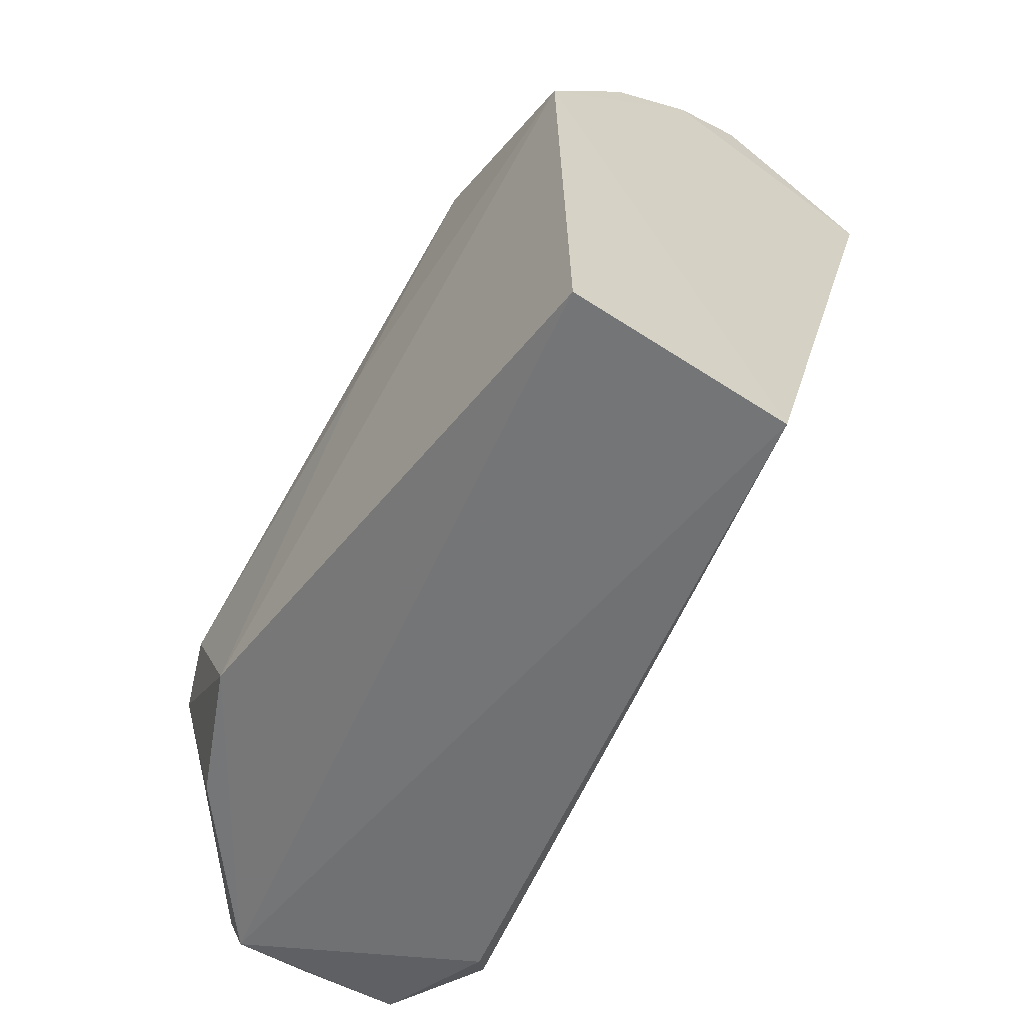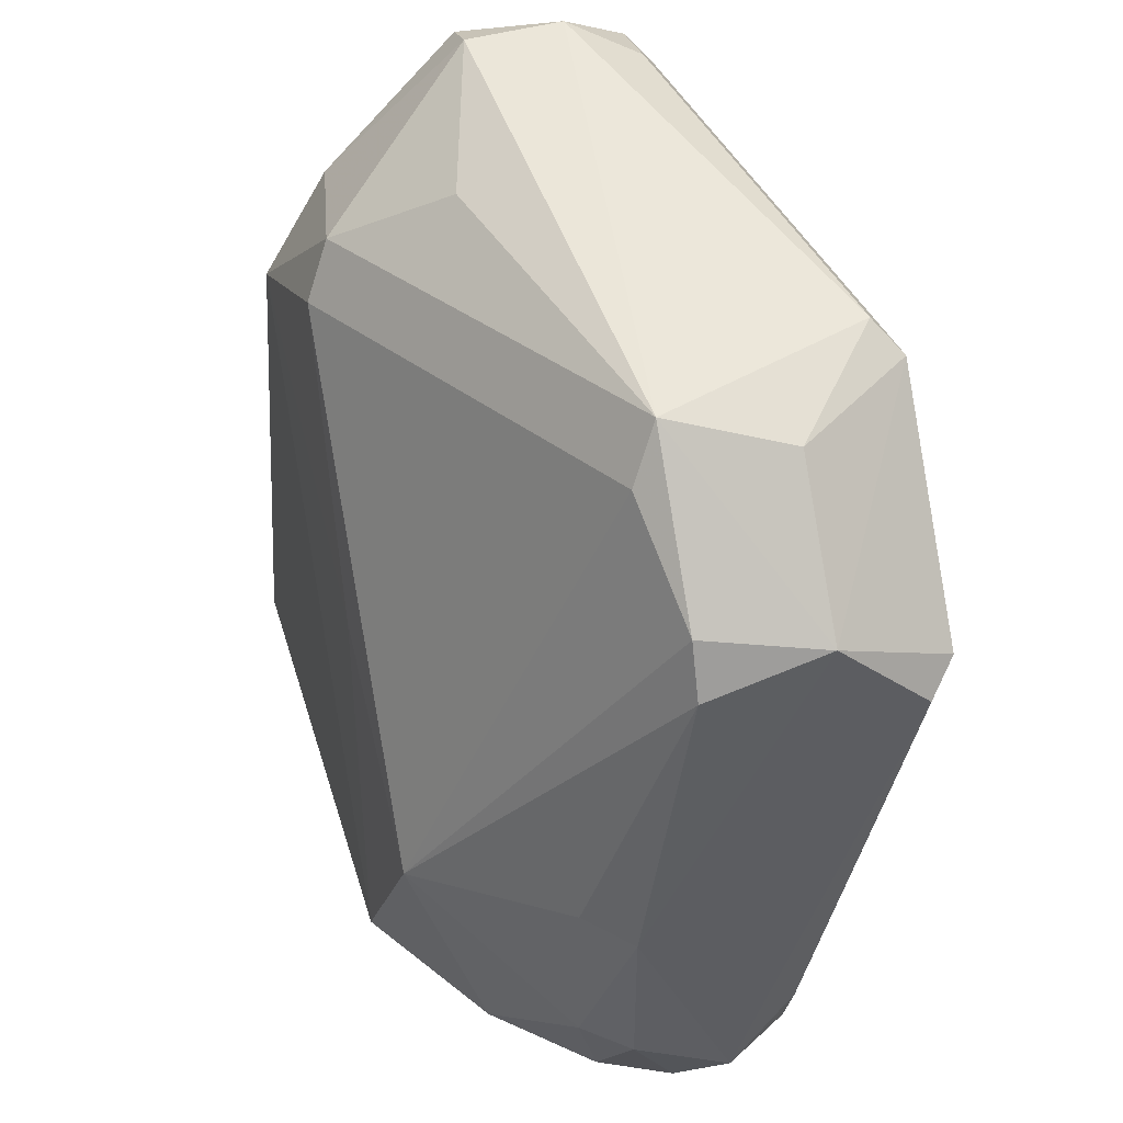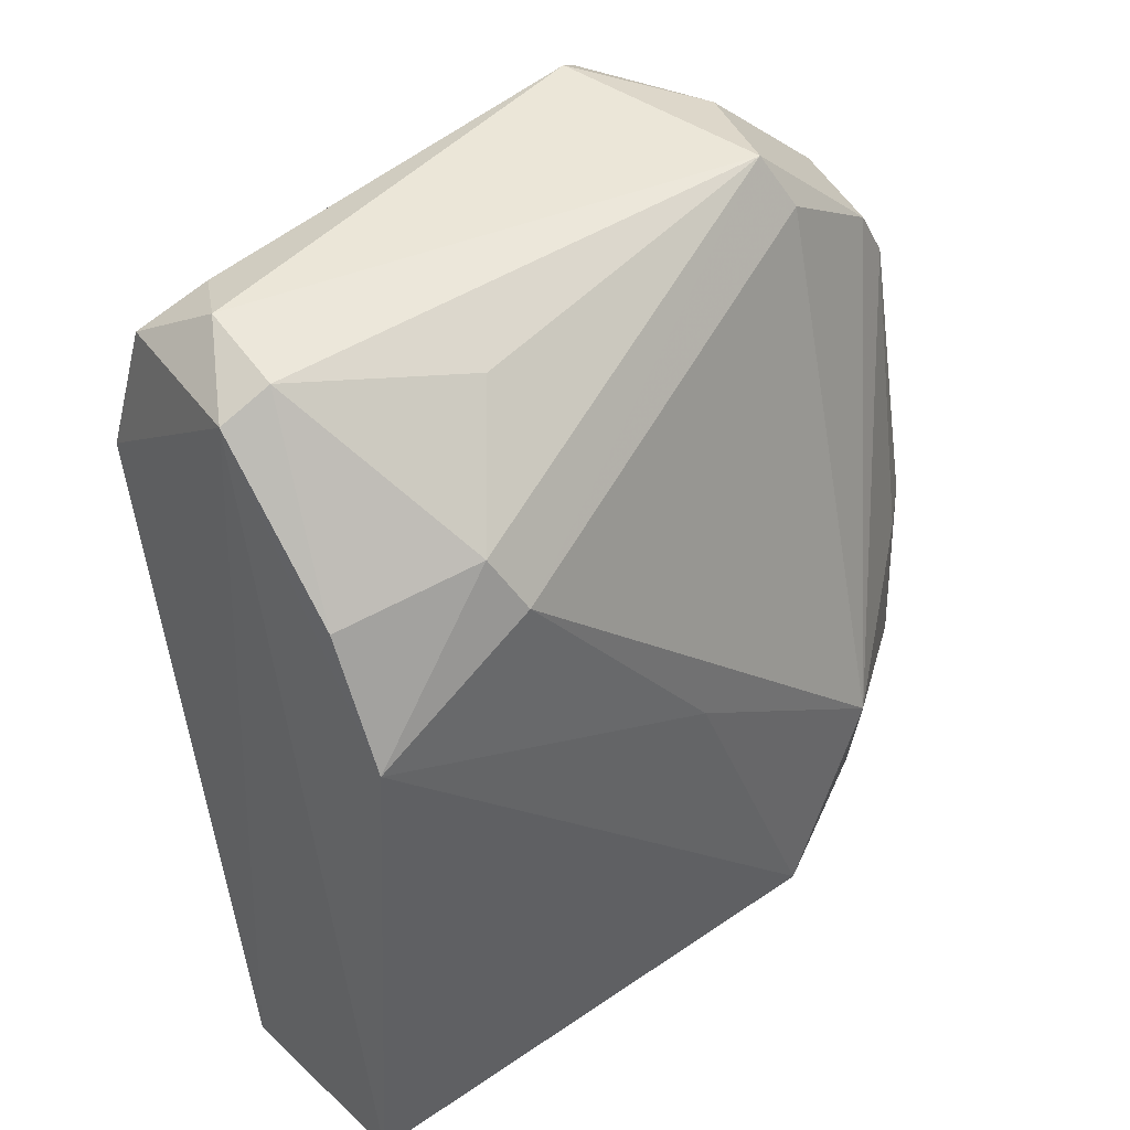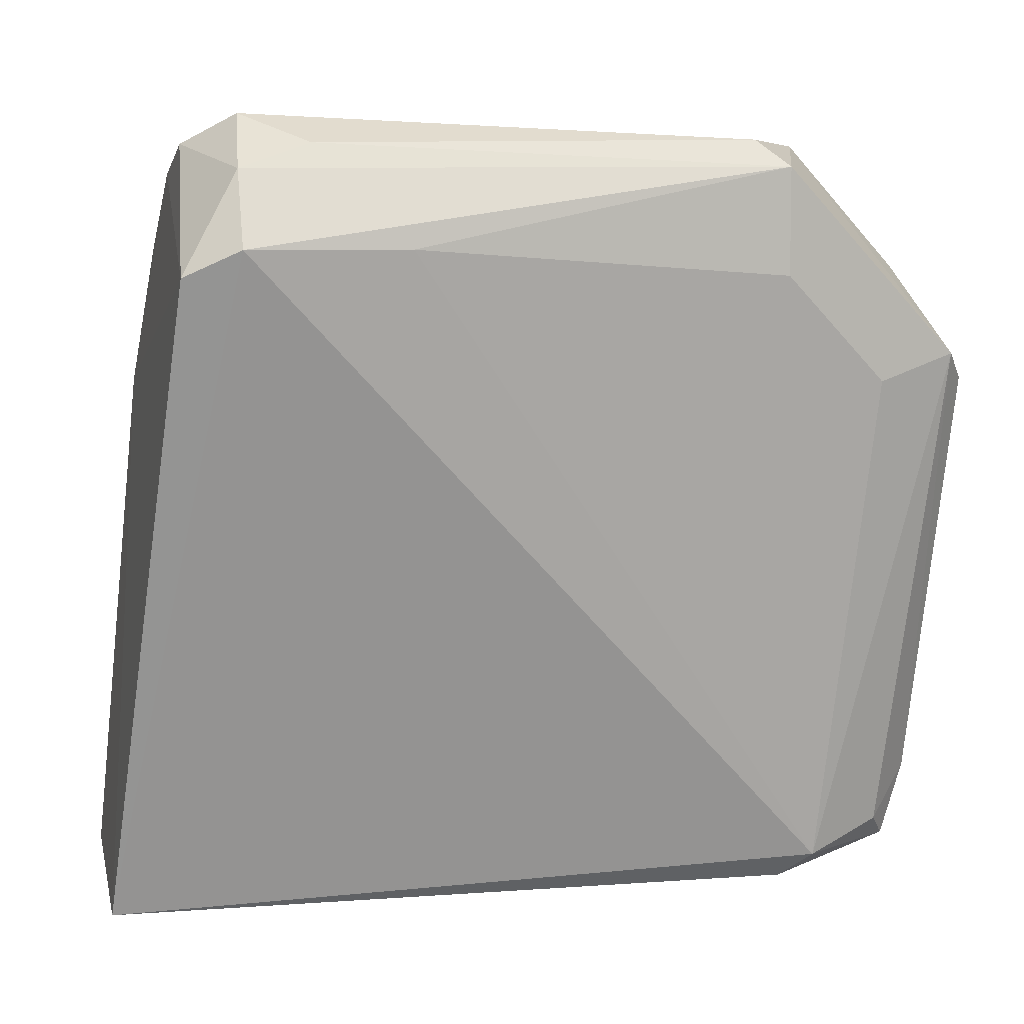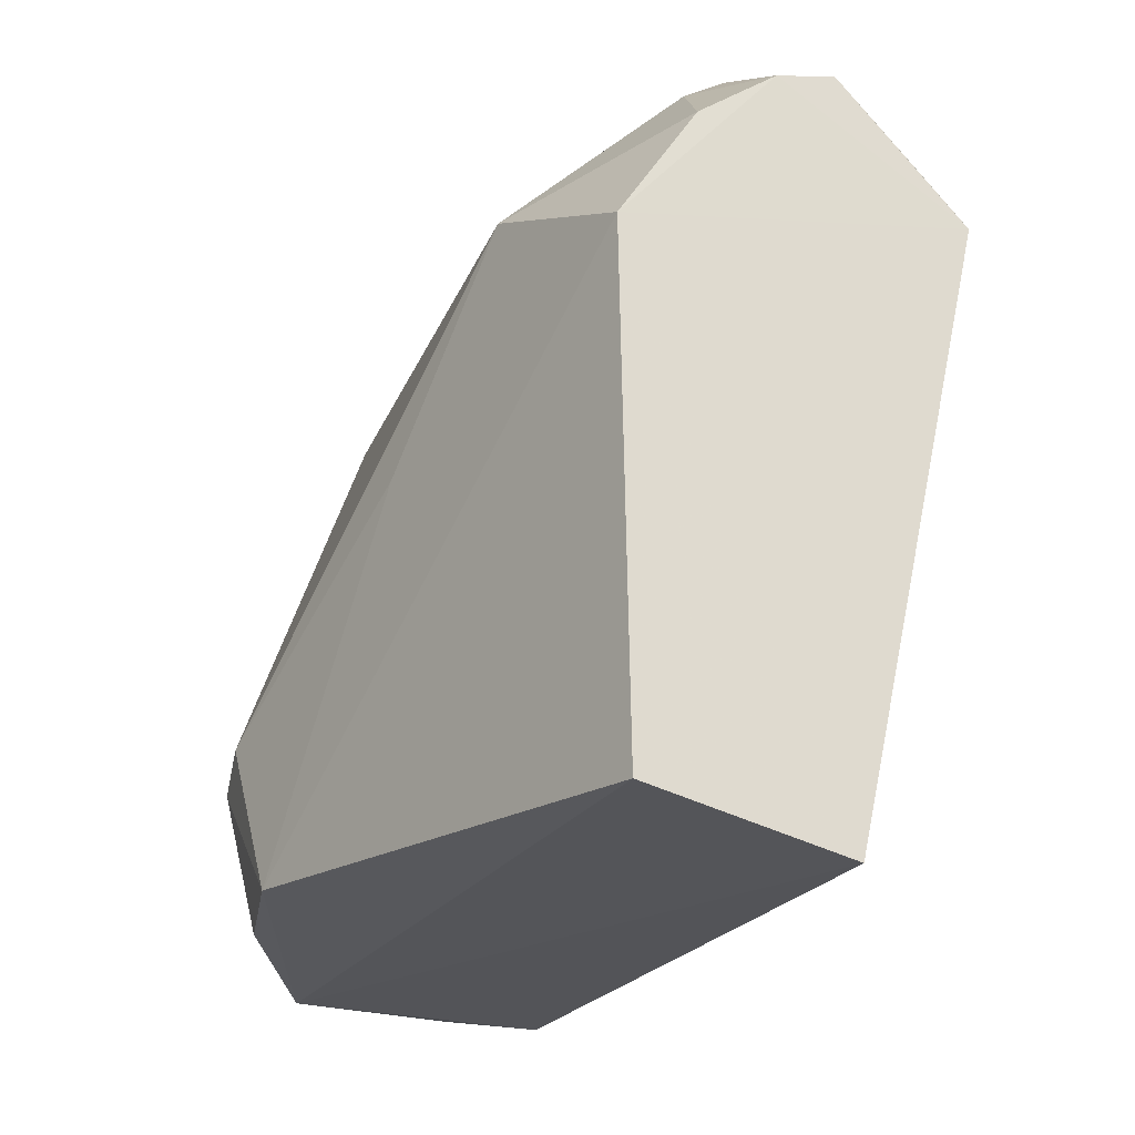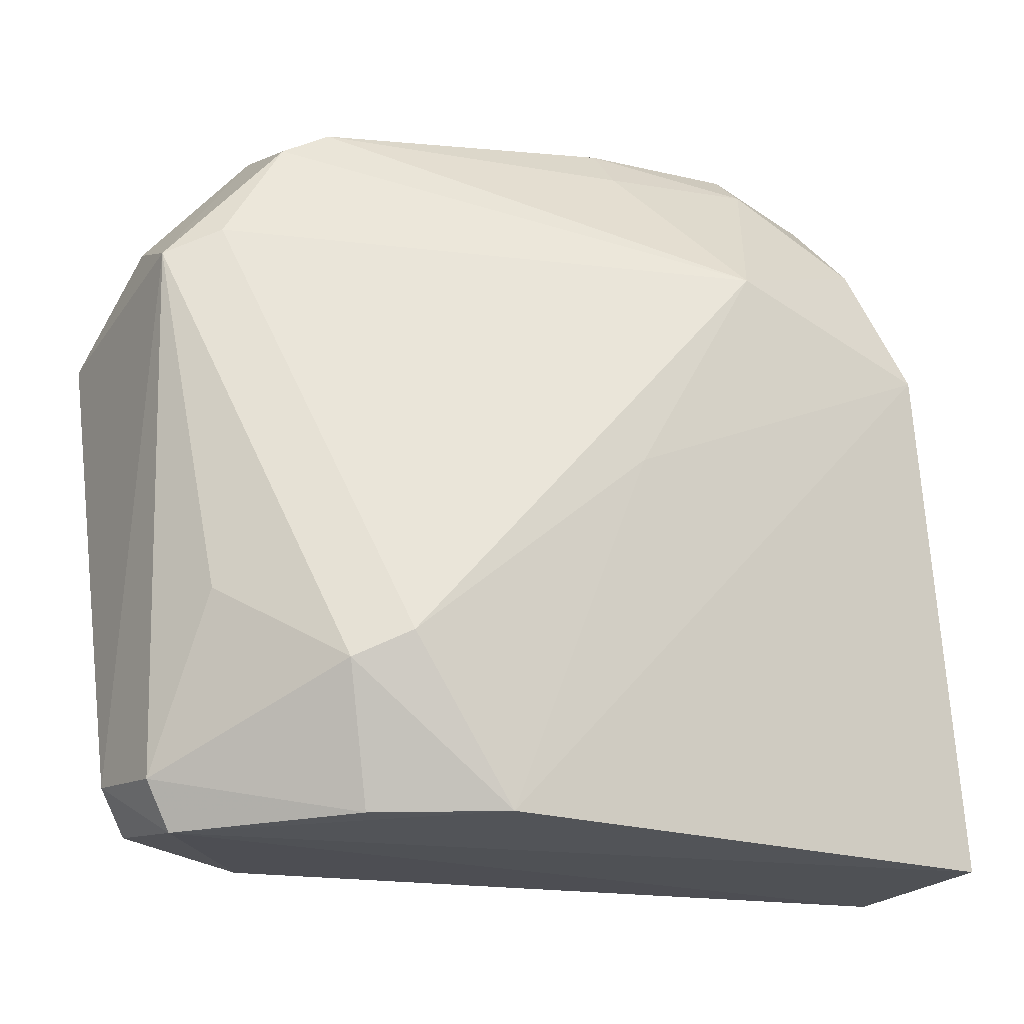
<metadata>
{"format":"obj","ext":"obj","renderer":"f3d","projection":"perspective","resolution":1024,"background":"white","views":[{"elev":-56.2,"azim":-39.9,"up":"+Z"},{"elev":46.4,"azim":-13.3,"up":"+Y"},{"elev":47.8,"azim":-122.3,"up":"+Y"},{"elev":7.0,"azim":68.4,"up":"+Z"},{"elev":-24.0,"azim":-39.7,"up":"+Z"},{"elev":-10.8,"azim":-122.5,"up":"+Z"}]}
</metadata>
<code>
v 0.6302 -0.03848 -0.005532
v 0.9042 0.8903 0.09737
v 0.9205 0.06354 0.8252
v 0.4126 0.05047 0.6523
v 1.016 0.9206 0.6983
v 0.7301 0.9523 0.7618
v 0.417 0.6487 0.08748
v 0.3811 0 0.03175
v 0.6689 0.9511 0.0658
v 0.9205 0.7935 0.06354
v 0.4445 0.2858 0.7618
v 0.7276 0.04041 0.9475
v 0.9841 0.6666 0.9523
v 0.4445 0.7618 0.2858
v 0.7301 0.7301 0.9523
v 0.7877 0.9844 0.1219
v 0.6129 0.1655 0.9376
v 1.016 0.6984 0.7936
v 0.8888 0 0.7936
v 0.787 0.0943 0.9818
v 0.6984 0.8888 0.7936
v 0.669 0.9801 0.1255
v 0.8741 0.7715 0.9486
v 0.8888 0.7618 0.03175
v 0.4763 0.8253 0.254
v 0.9841 0.9523 0.6665
v 0.6694 0.3623 0.9754
v 1.016 0.6984 0.9205
v 0.8729 0.07148 0.9166
v 0.5279 0.05296 0.8223
v 0.8735 0.9166 0.801
v 0.8742 0.9183 0.06944
v 0.6139 0.9308 0.3406
v 0.5005 0.7908 0.08529
v 1.016 0.8253 0.6665
v 0.7301 0.7935 0.9205
v 0.433 0.4549 0.5106
v 0.6693 0.1576 0.9763
v 0.9523 0.254 0.8252
v 0.8744 0.9481 0.157
v 0.6151 0.3689 0.927
v 0.6407 0.04555 0.9139
v 0.8732 0.1582 0.9464
f 29 28 43
f 1 4 8
f 4 7 8
f 8 7 9
f 1 8 9
f 3 1 10
f 2 5 10
f 1 3 19
f 4 1 19
f 6 14 21
f 14 11 21
f 6 16 22
f 16 9 22
f 1 9 24
f 10 1 24
f 7 14 25
f 14 6 25
f 16 6 26
f 20 13 27
f 13 23 27
f 23 15 27
f 18 5 28
f 5 23 28
f 23 13 28
f 19 3 29
f 12 19 29
f 20 12 29
f 3 28 29
f 11 4 30
f 17 11 30
f 23 5 31
f 6 23 31
f 5 26 31
f 26 6 31
f 2 10 32
f 9 16 32
f 24 9 32
f 10 24 32
f 6 22 33
f 25 6 33
f 22 25 33
f 9 7 34
f 22 9 34
f 7 25 34
f 25 22 34
f 10 5 35
f 18 10 35
f 5 18 35
f 11 15 36
f 6 21 36
f 21 11 36
f 23 6 36
f 15 23 36
f 7 4 37
f 4 11 37
f 14 7 37
f 11 14 37
f 12 20 38
f 27 17 38
f 20 27 38
f 3 10 39
f 10 18 39
f 28 3 39
f 18 28 39
f 5 2 40
f 26 5 40
f 16 26 40
f 2 32 40
f 32 16 40
f 15 11 41
f 11 17 41
f 27 15 41
f 17 27 41
f 4 19 42
f 19 12 42
f 30 4 42
f 17 30 42
f 12 38 42
f 38 17 42
f 13 20 43
f 28 13 43
f 20 29 43

</code>
